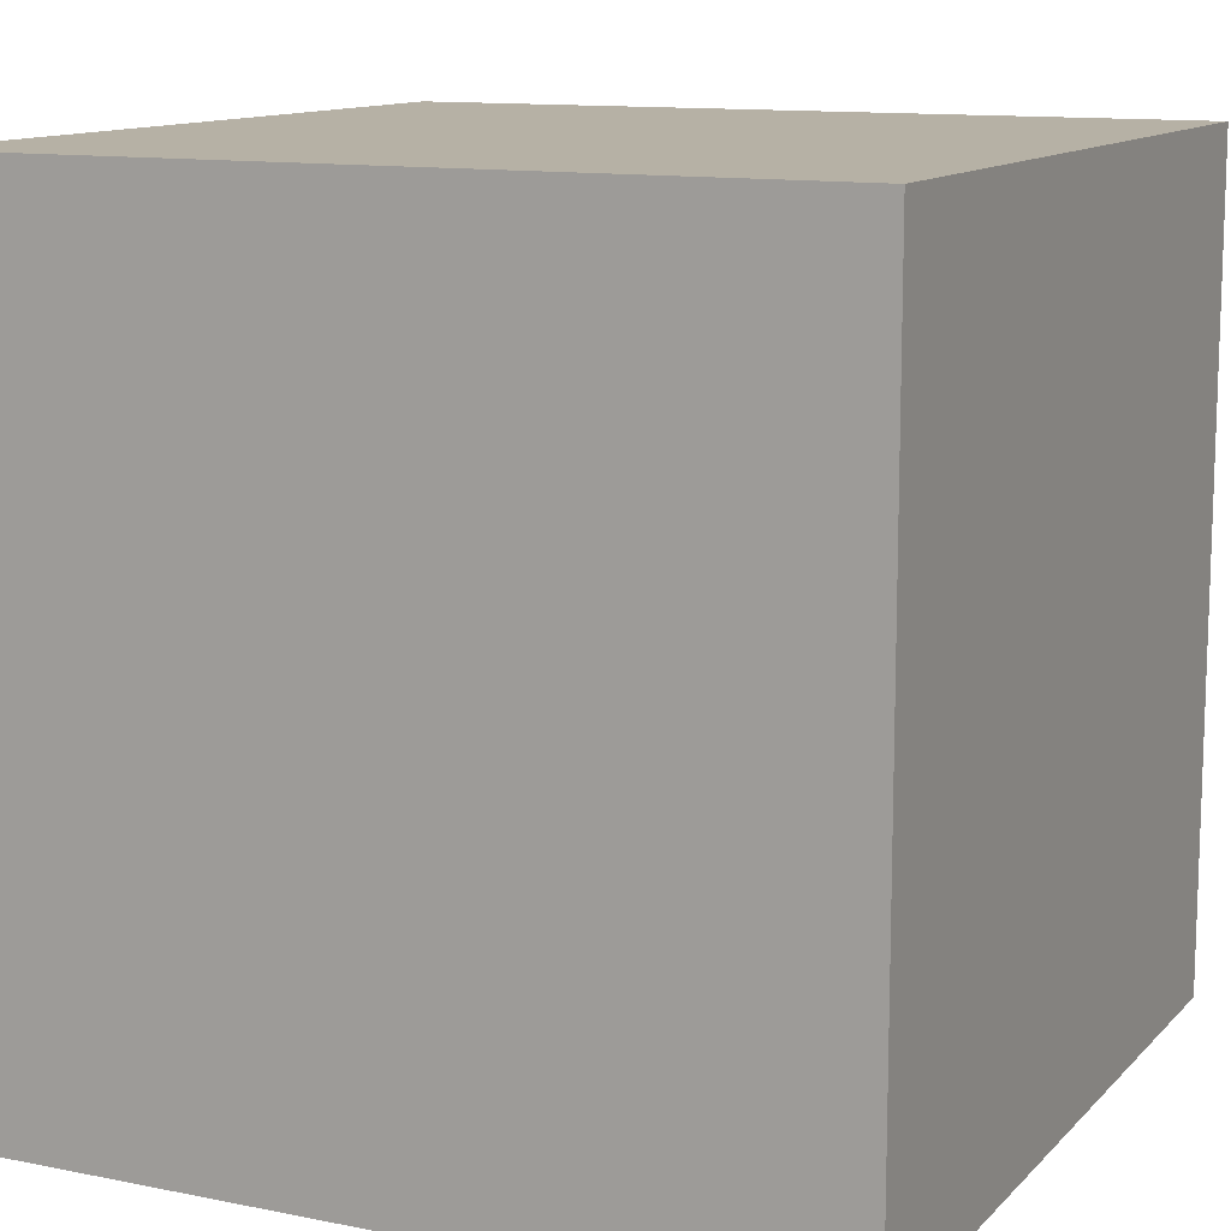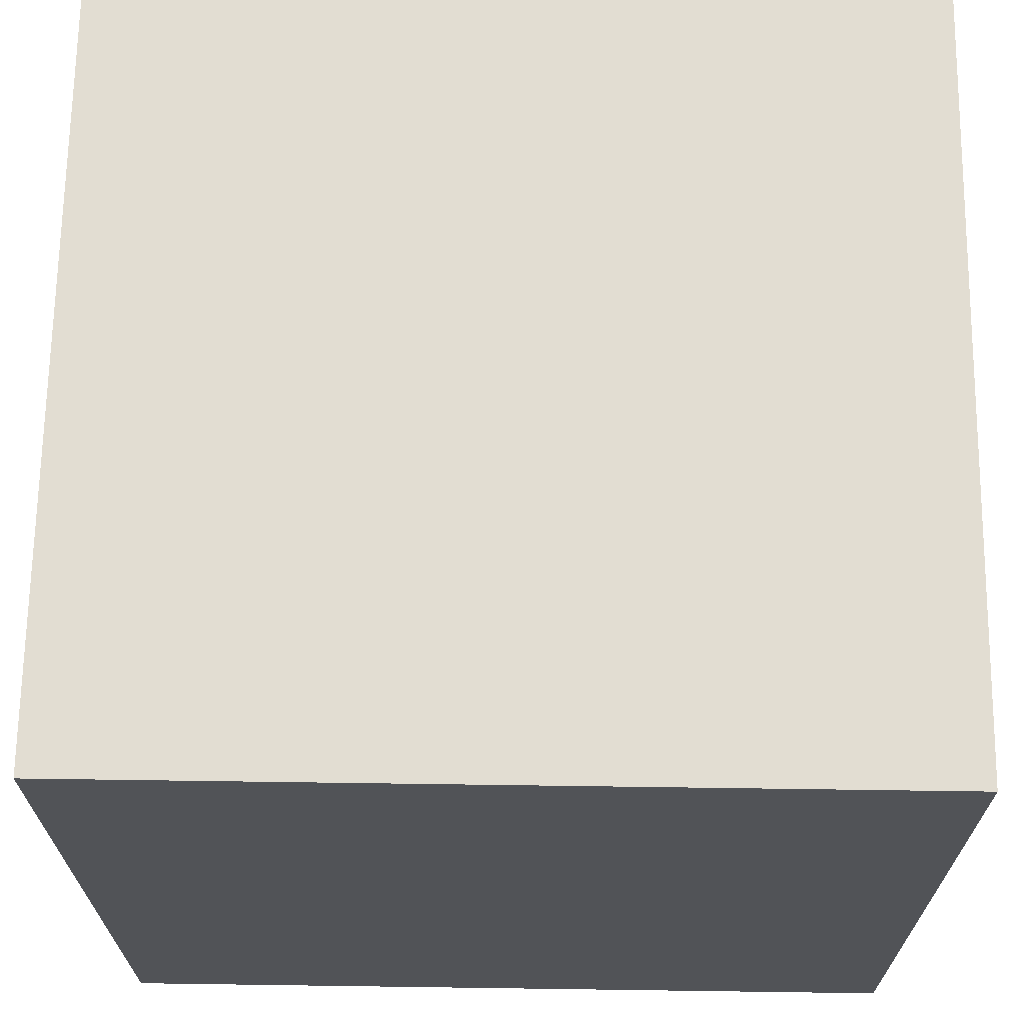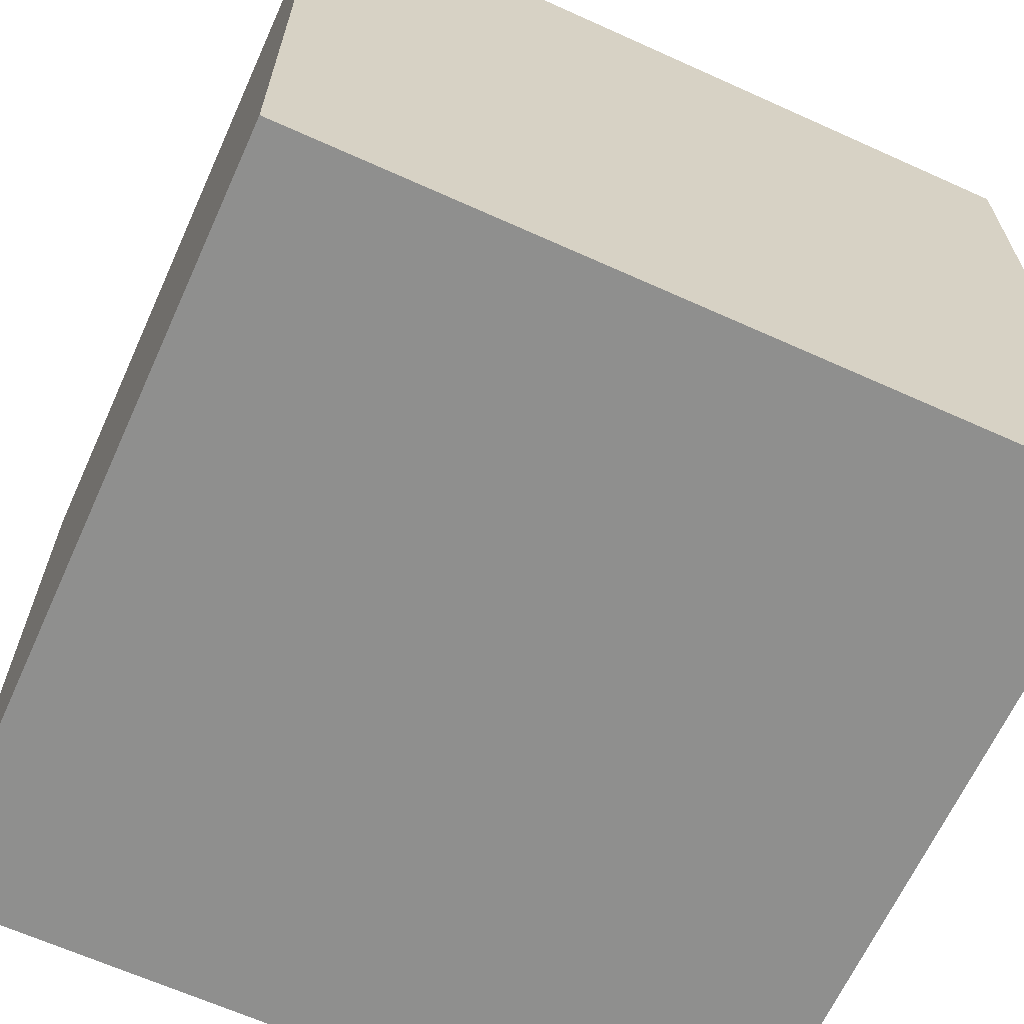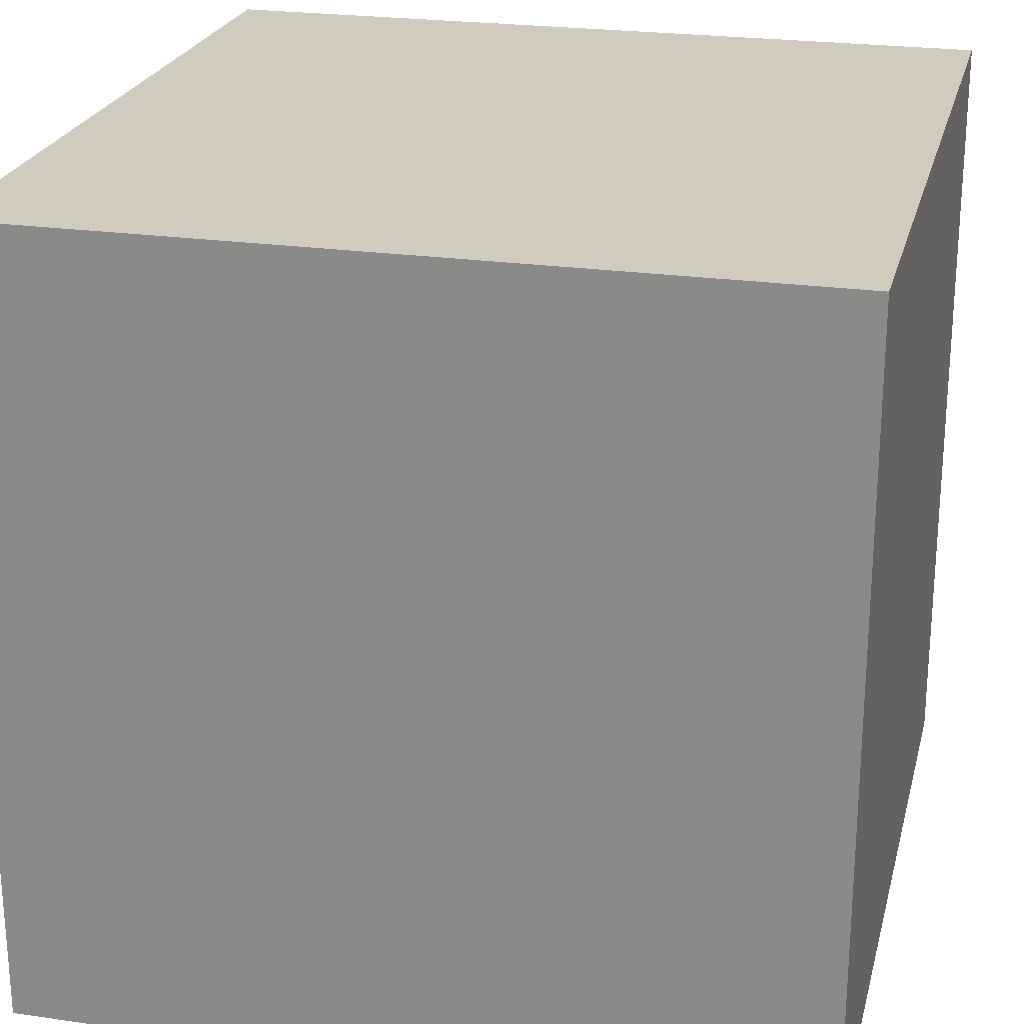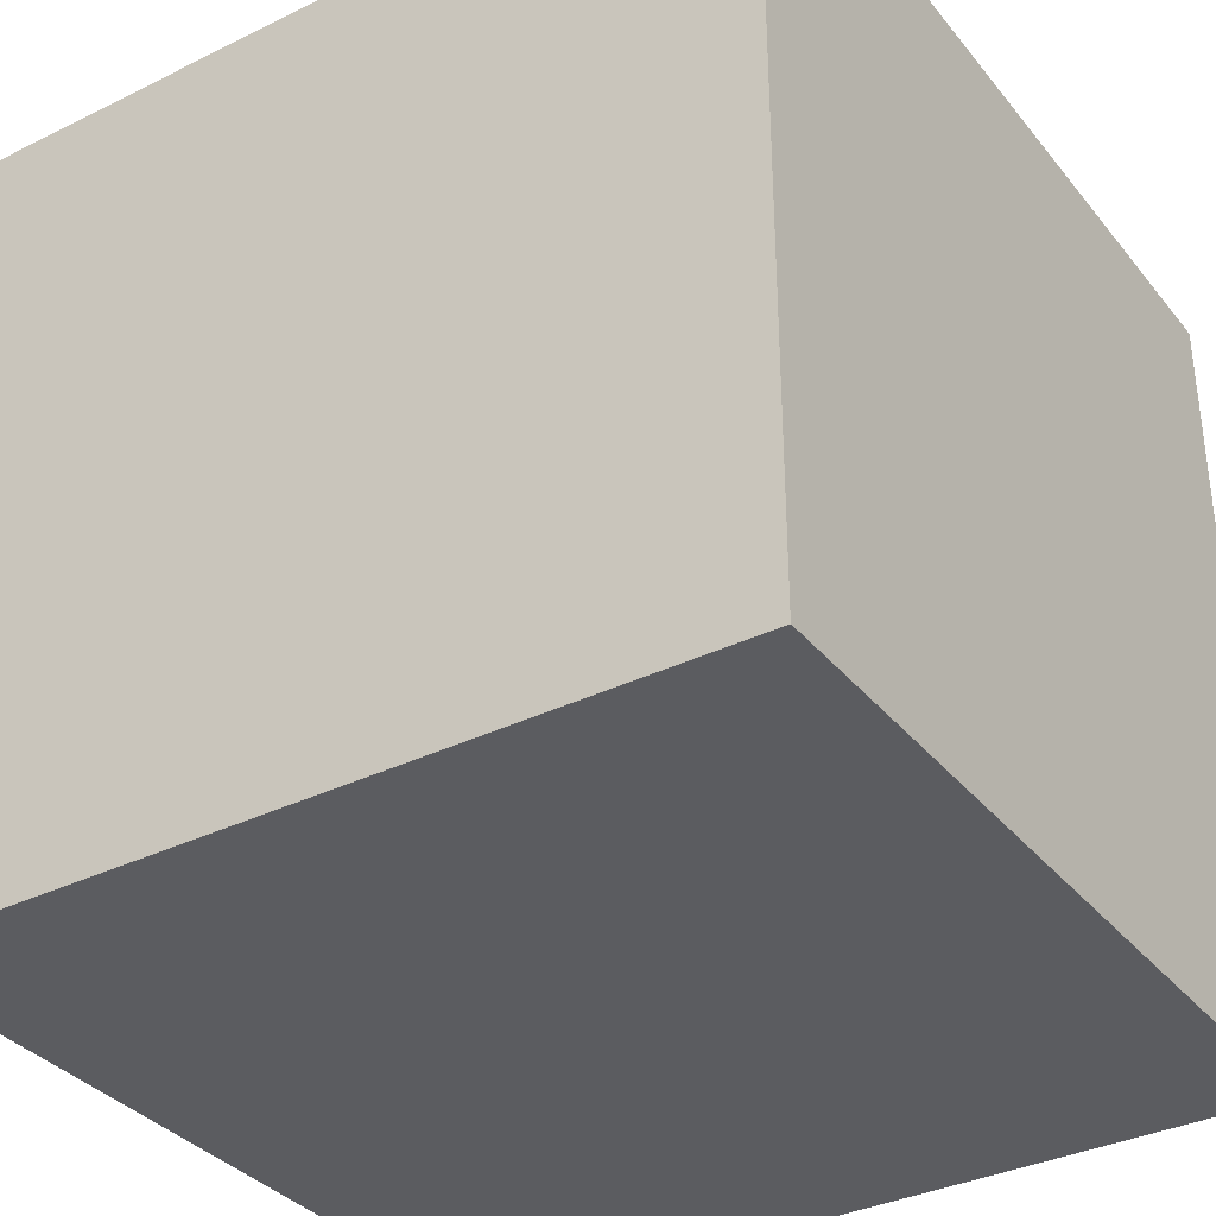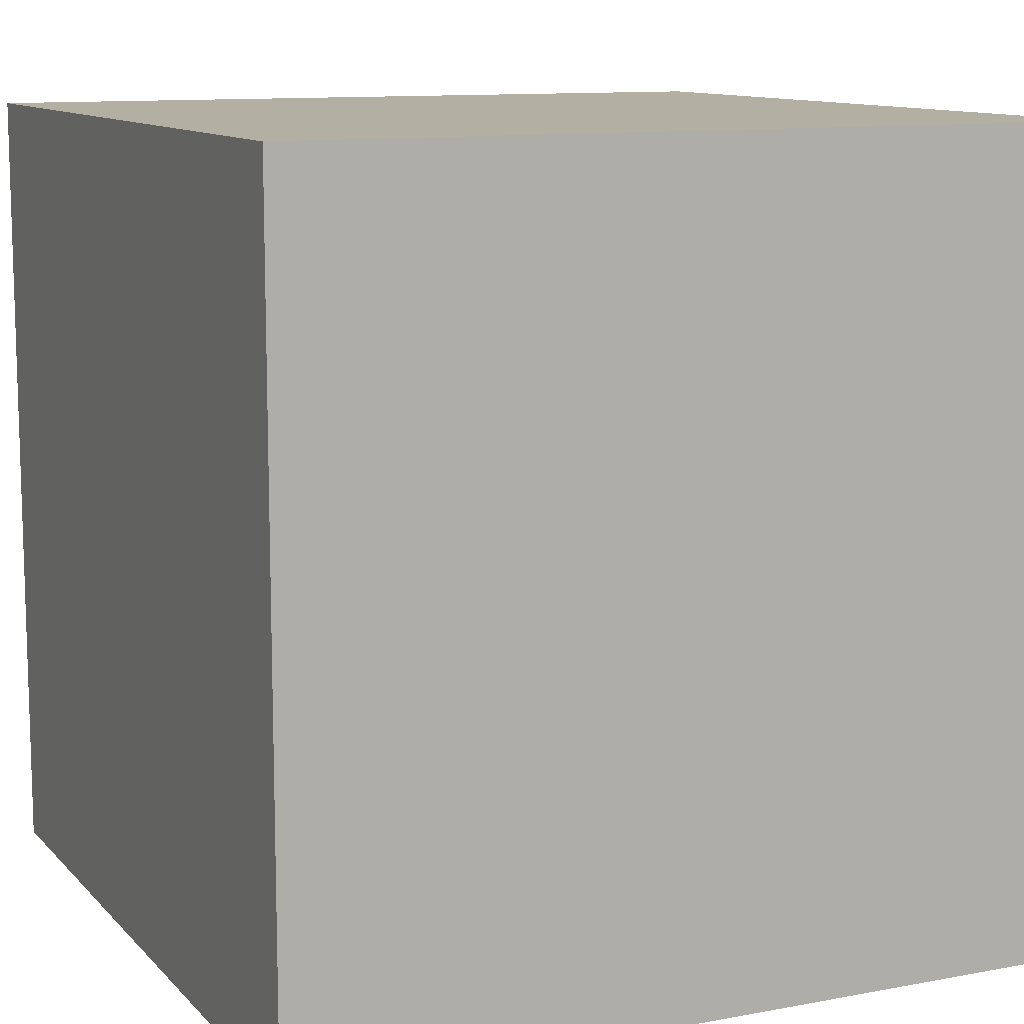
<metadata>
{"format":"obj","ext":"obj","renderer":"f3d","projection":"perspective","resolution":1024,"background":"white","views":[{"elev":12.0,"azim":-154.4,"up":"+Y"},{"elev":68.1,"azim":-179.2,"up":"+Z"},{"elev":-65.2,"azim":65.6,"up":"+Z"},{"elev":23.7,"azim":103.6,"up":"+Y"},{"elev":-35.0,"azim":-56.8,"up":"+Y"},{"elev":11.1,"azim":155.2,"up":"+Y"}]}
</metadata>
<code>
o Cube
v 0.5497 -0.5497 -0.5497
v 0.5497 -0.5497 0.5497
v -0.5497 -0.5497 0.5497
v -0.5497 -0.5497 -0.5497
v 0.5497 0.5497 -0.5497
v 0.5497 0.5497 0.5497
v -0.5497 0.5497 0.5497
v -0.5497 0.5497 -0.5497
f 1 2 3 4
f 5 8 7 6
f 1 5 6 2
f 2 6 7 3
f 3 7 8 4
f 5 1 4 8

</code>
